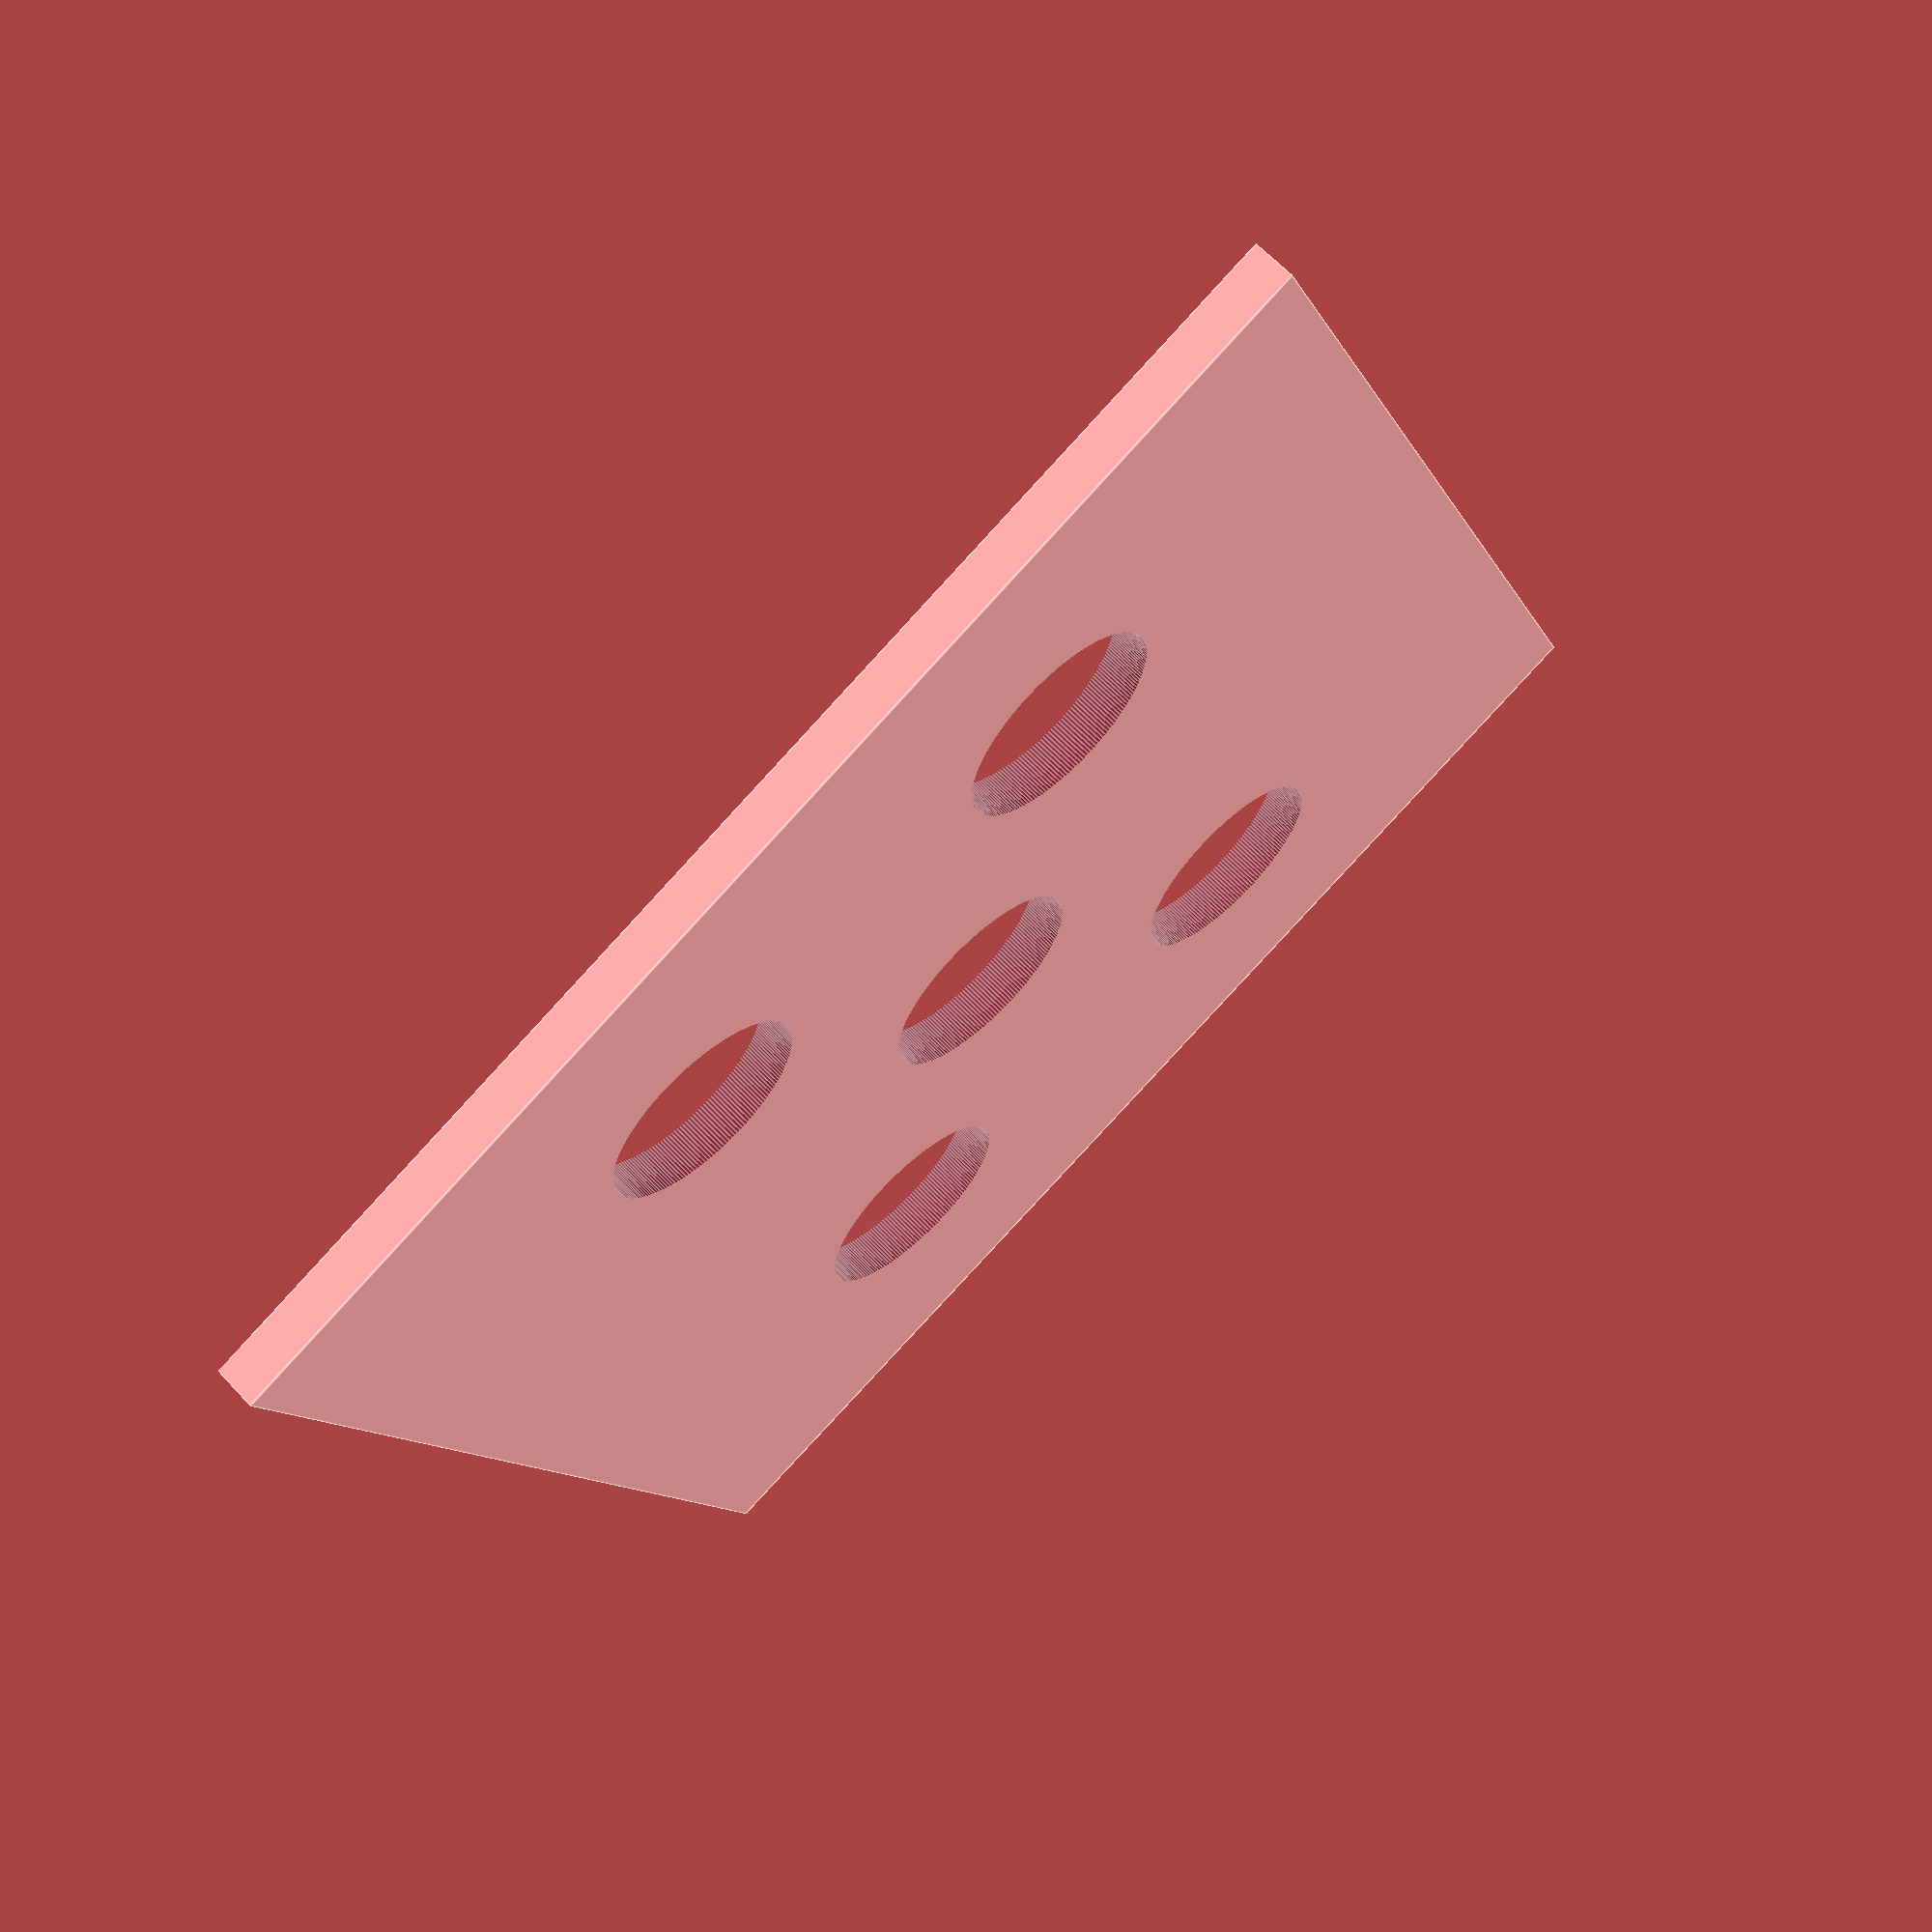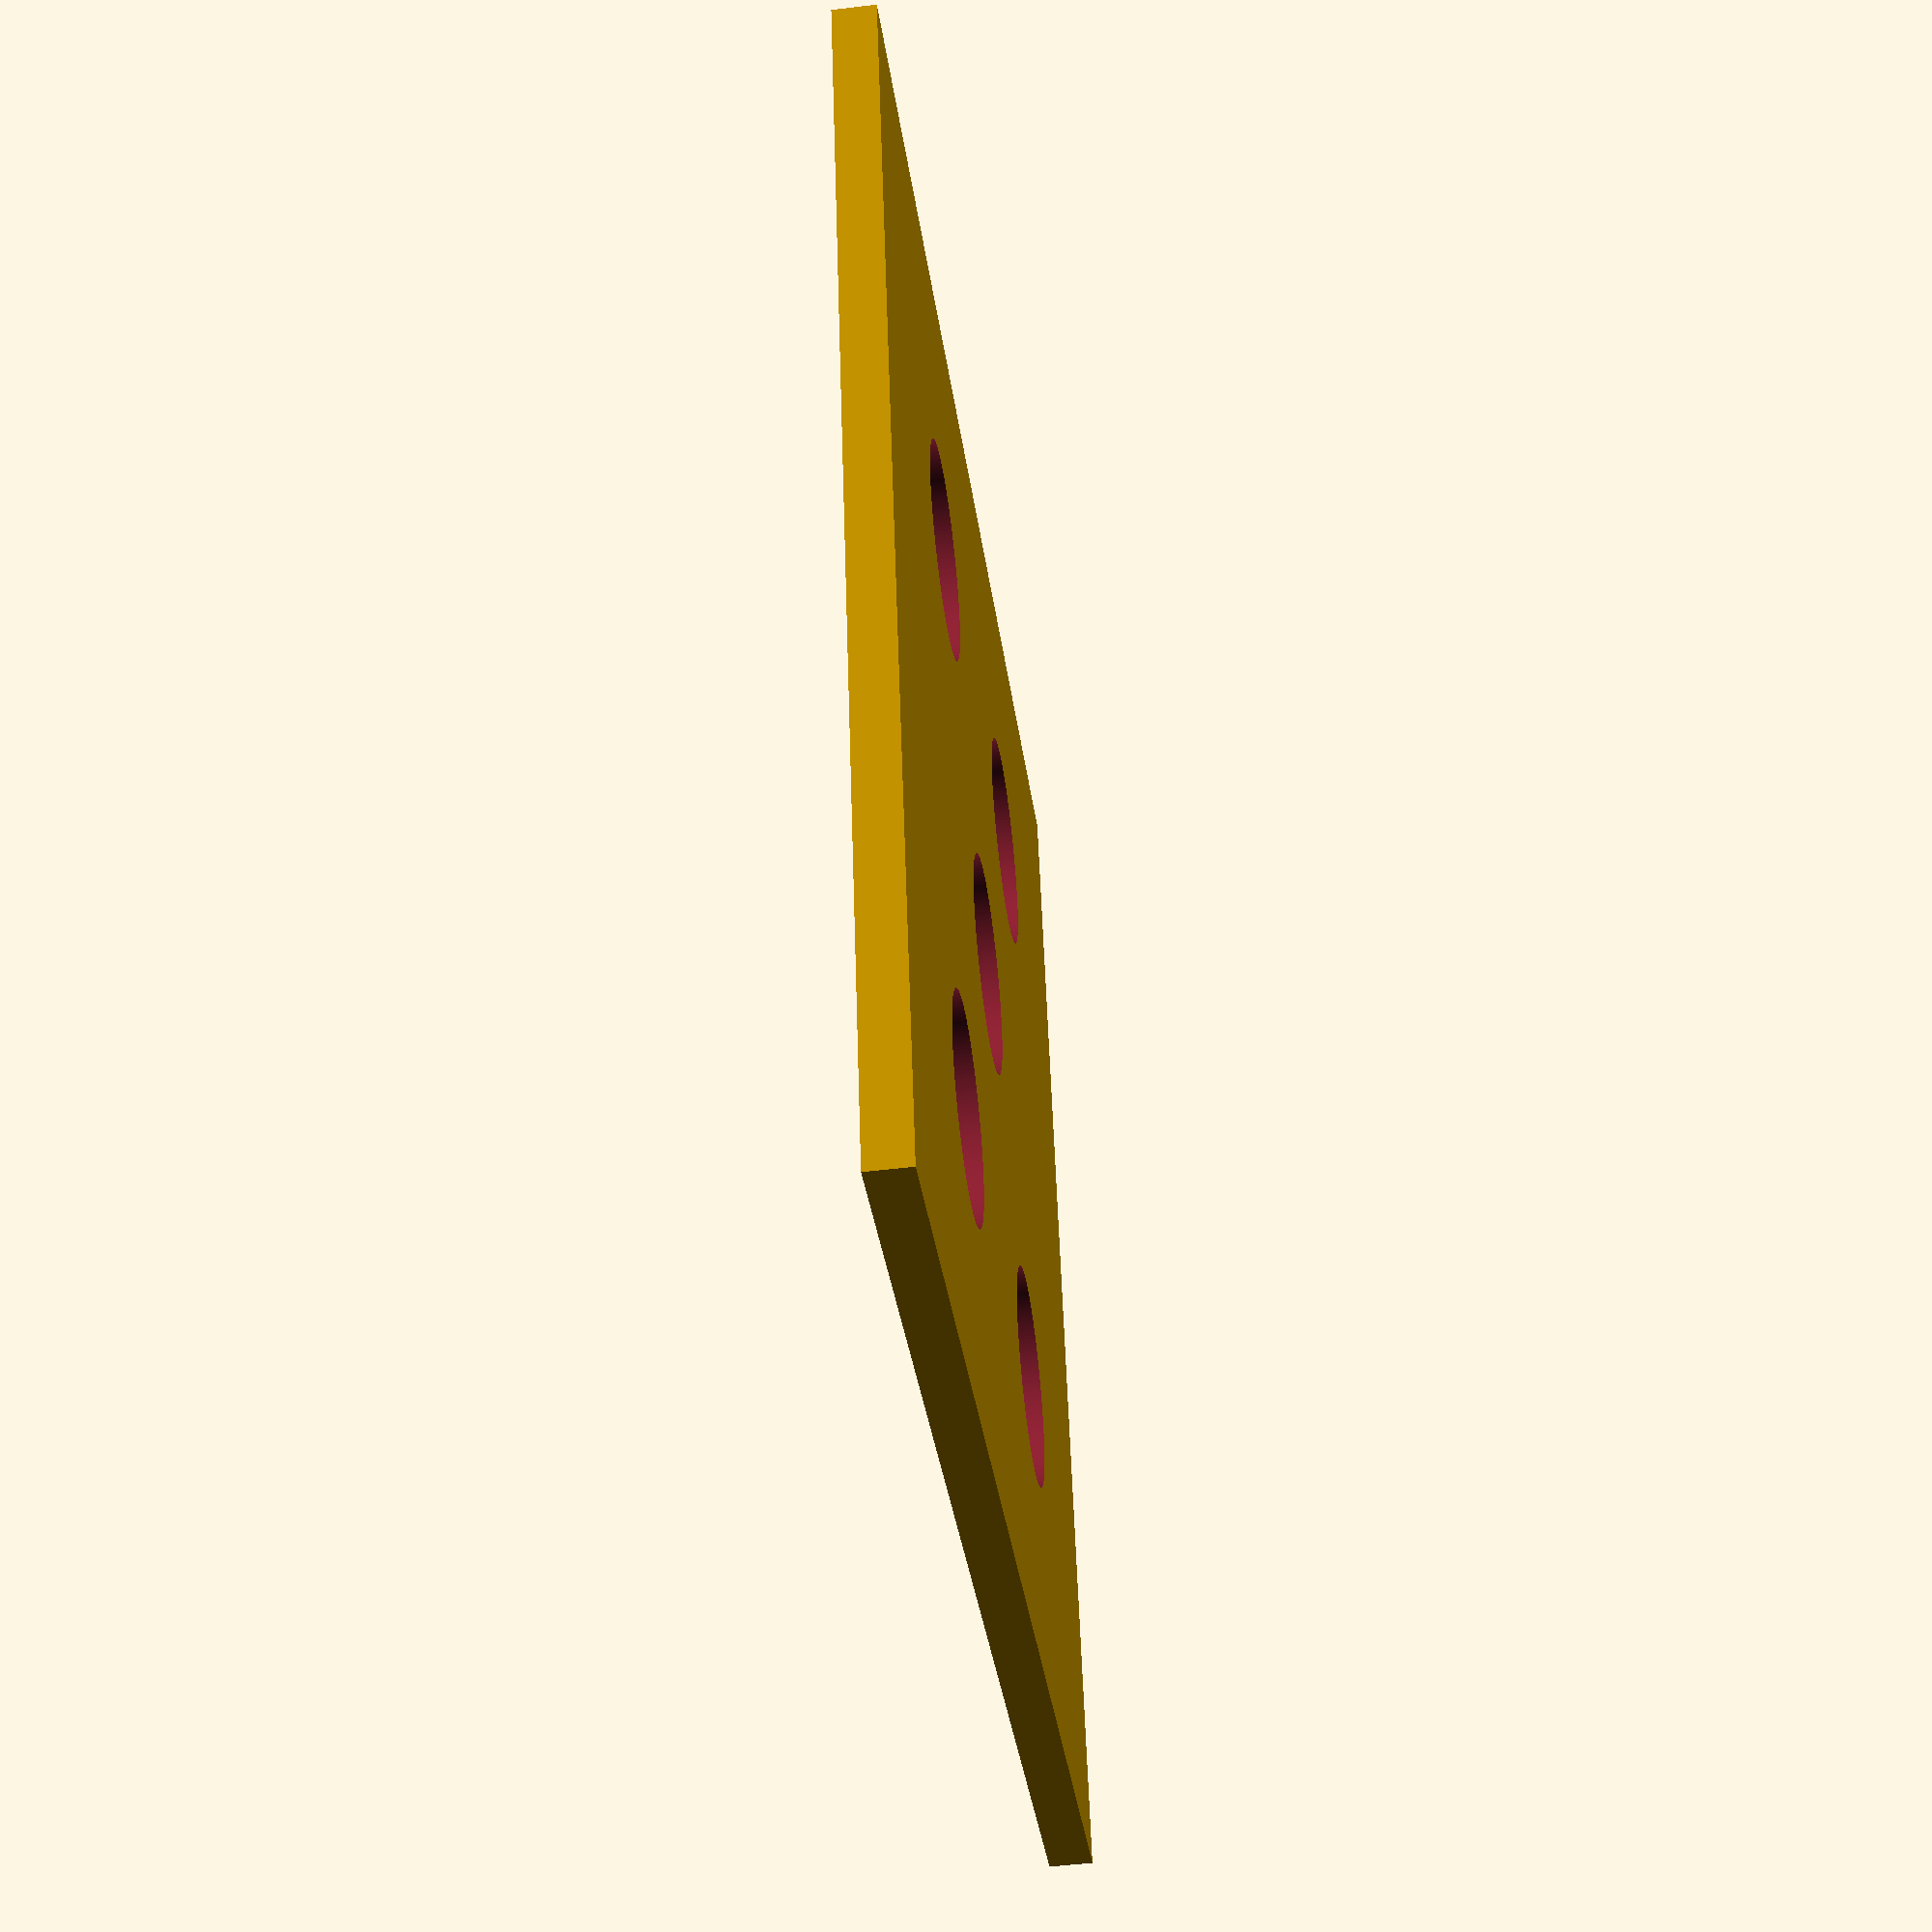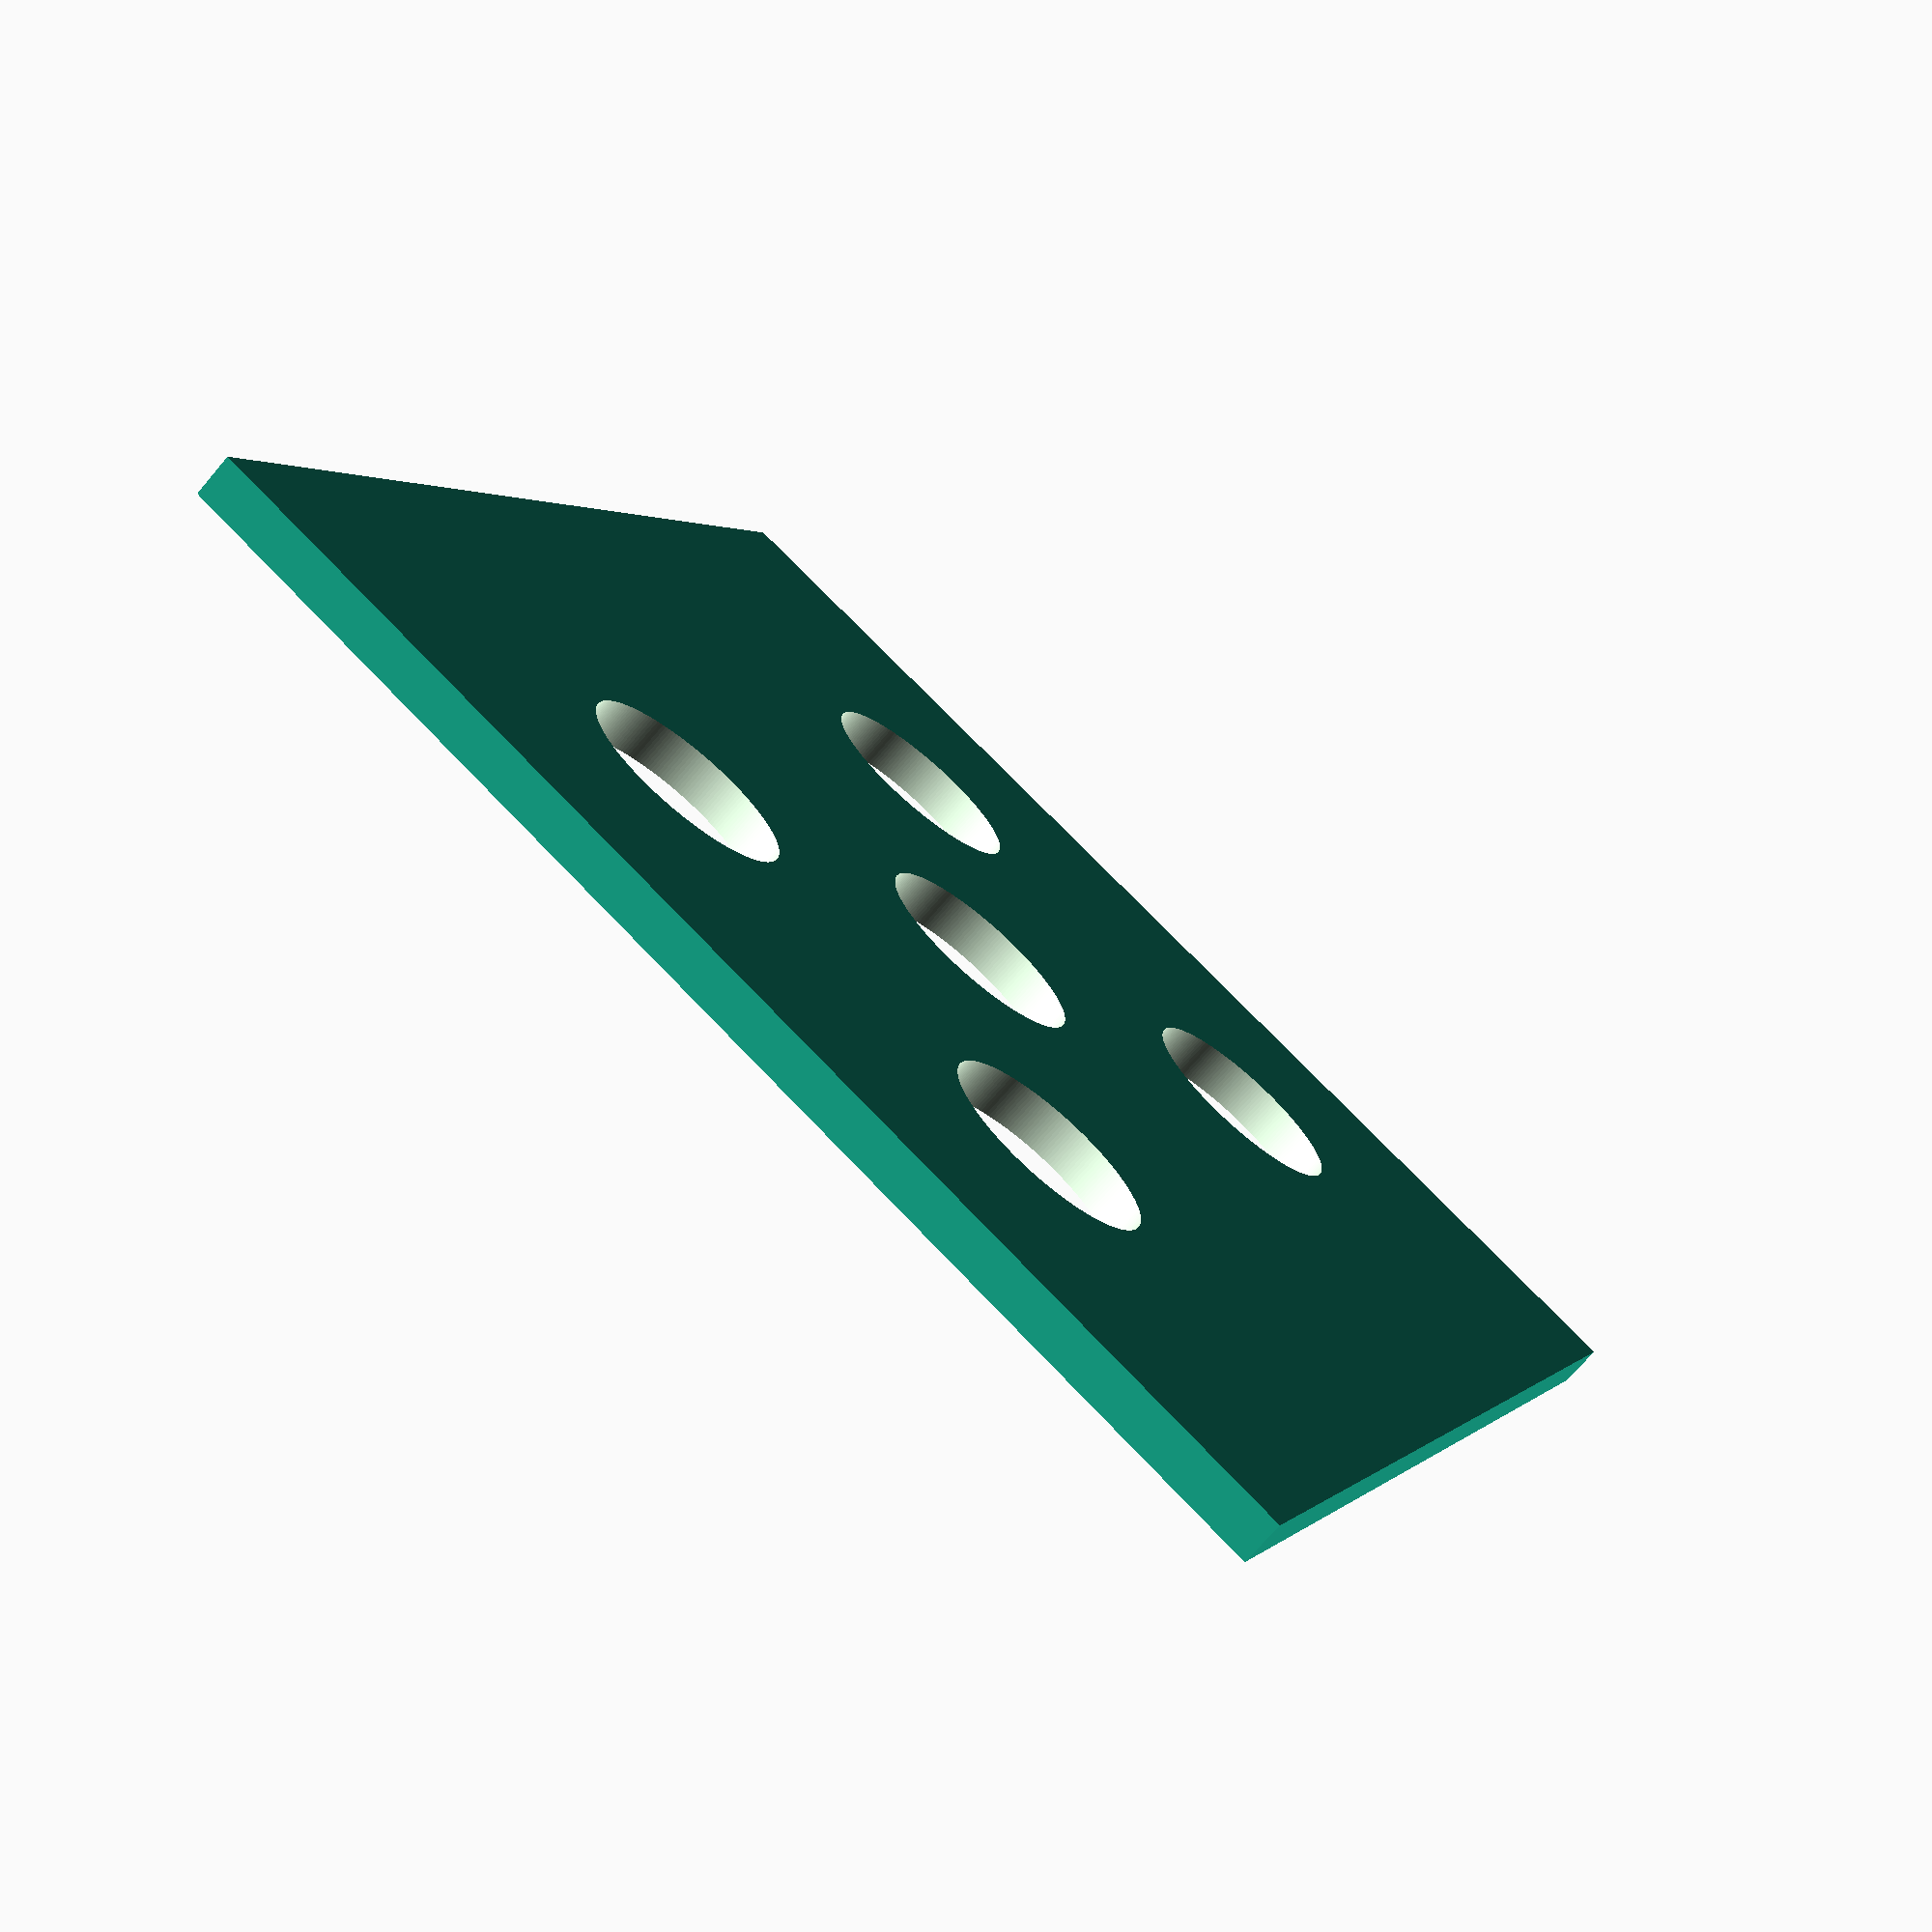
<openscad>
b_rad=20;			//ball radius 
p_rad=5;			//pin radius
res=200;			//hole resolution

difference() {
	union() {
		translate([0,0,-(b_rad+1)])
			cube([b_rad*3,b_rad*3,2], center=true);
	}
	translate([0,0,-b_rad])
		cylinder(r=p_rad, 5, center=true, $fn=res);
	translate([-11,15,-b_rad])
		cylinder(r=p_rad, 5, center=true, $fn=res);
	translate([11,15,-b_rad])
		cylinder(r=p_rad, 5, center=true, $fn=res);
	translate([-11,-15,-b_rad])
		cylinder(r=p_rad, 5, center=true, $fn=res);
	translate([11,-15,-b_rad])
		cylinder(r=p_rad, 5, center=true, $fn=res);
}
</openscad>
<views>
elev=296.4 azim=202.6 roll=137.3 proj=p view=edges
elev=230.1 azim=165.1 roll=262.4 proj=p view=wireframe
elev=71.3 azim=155.2 roll=139.6 proj=p view=wireframe
</views>
